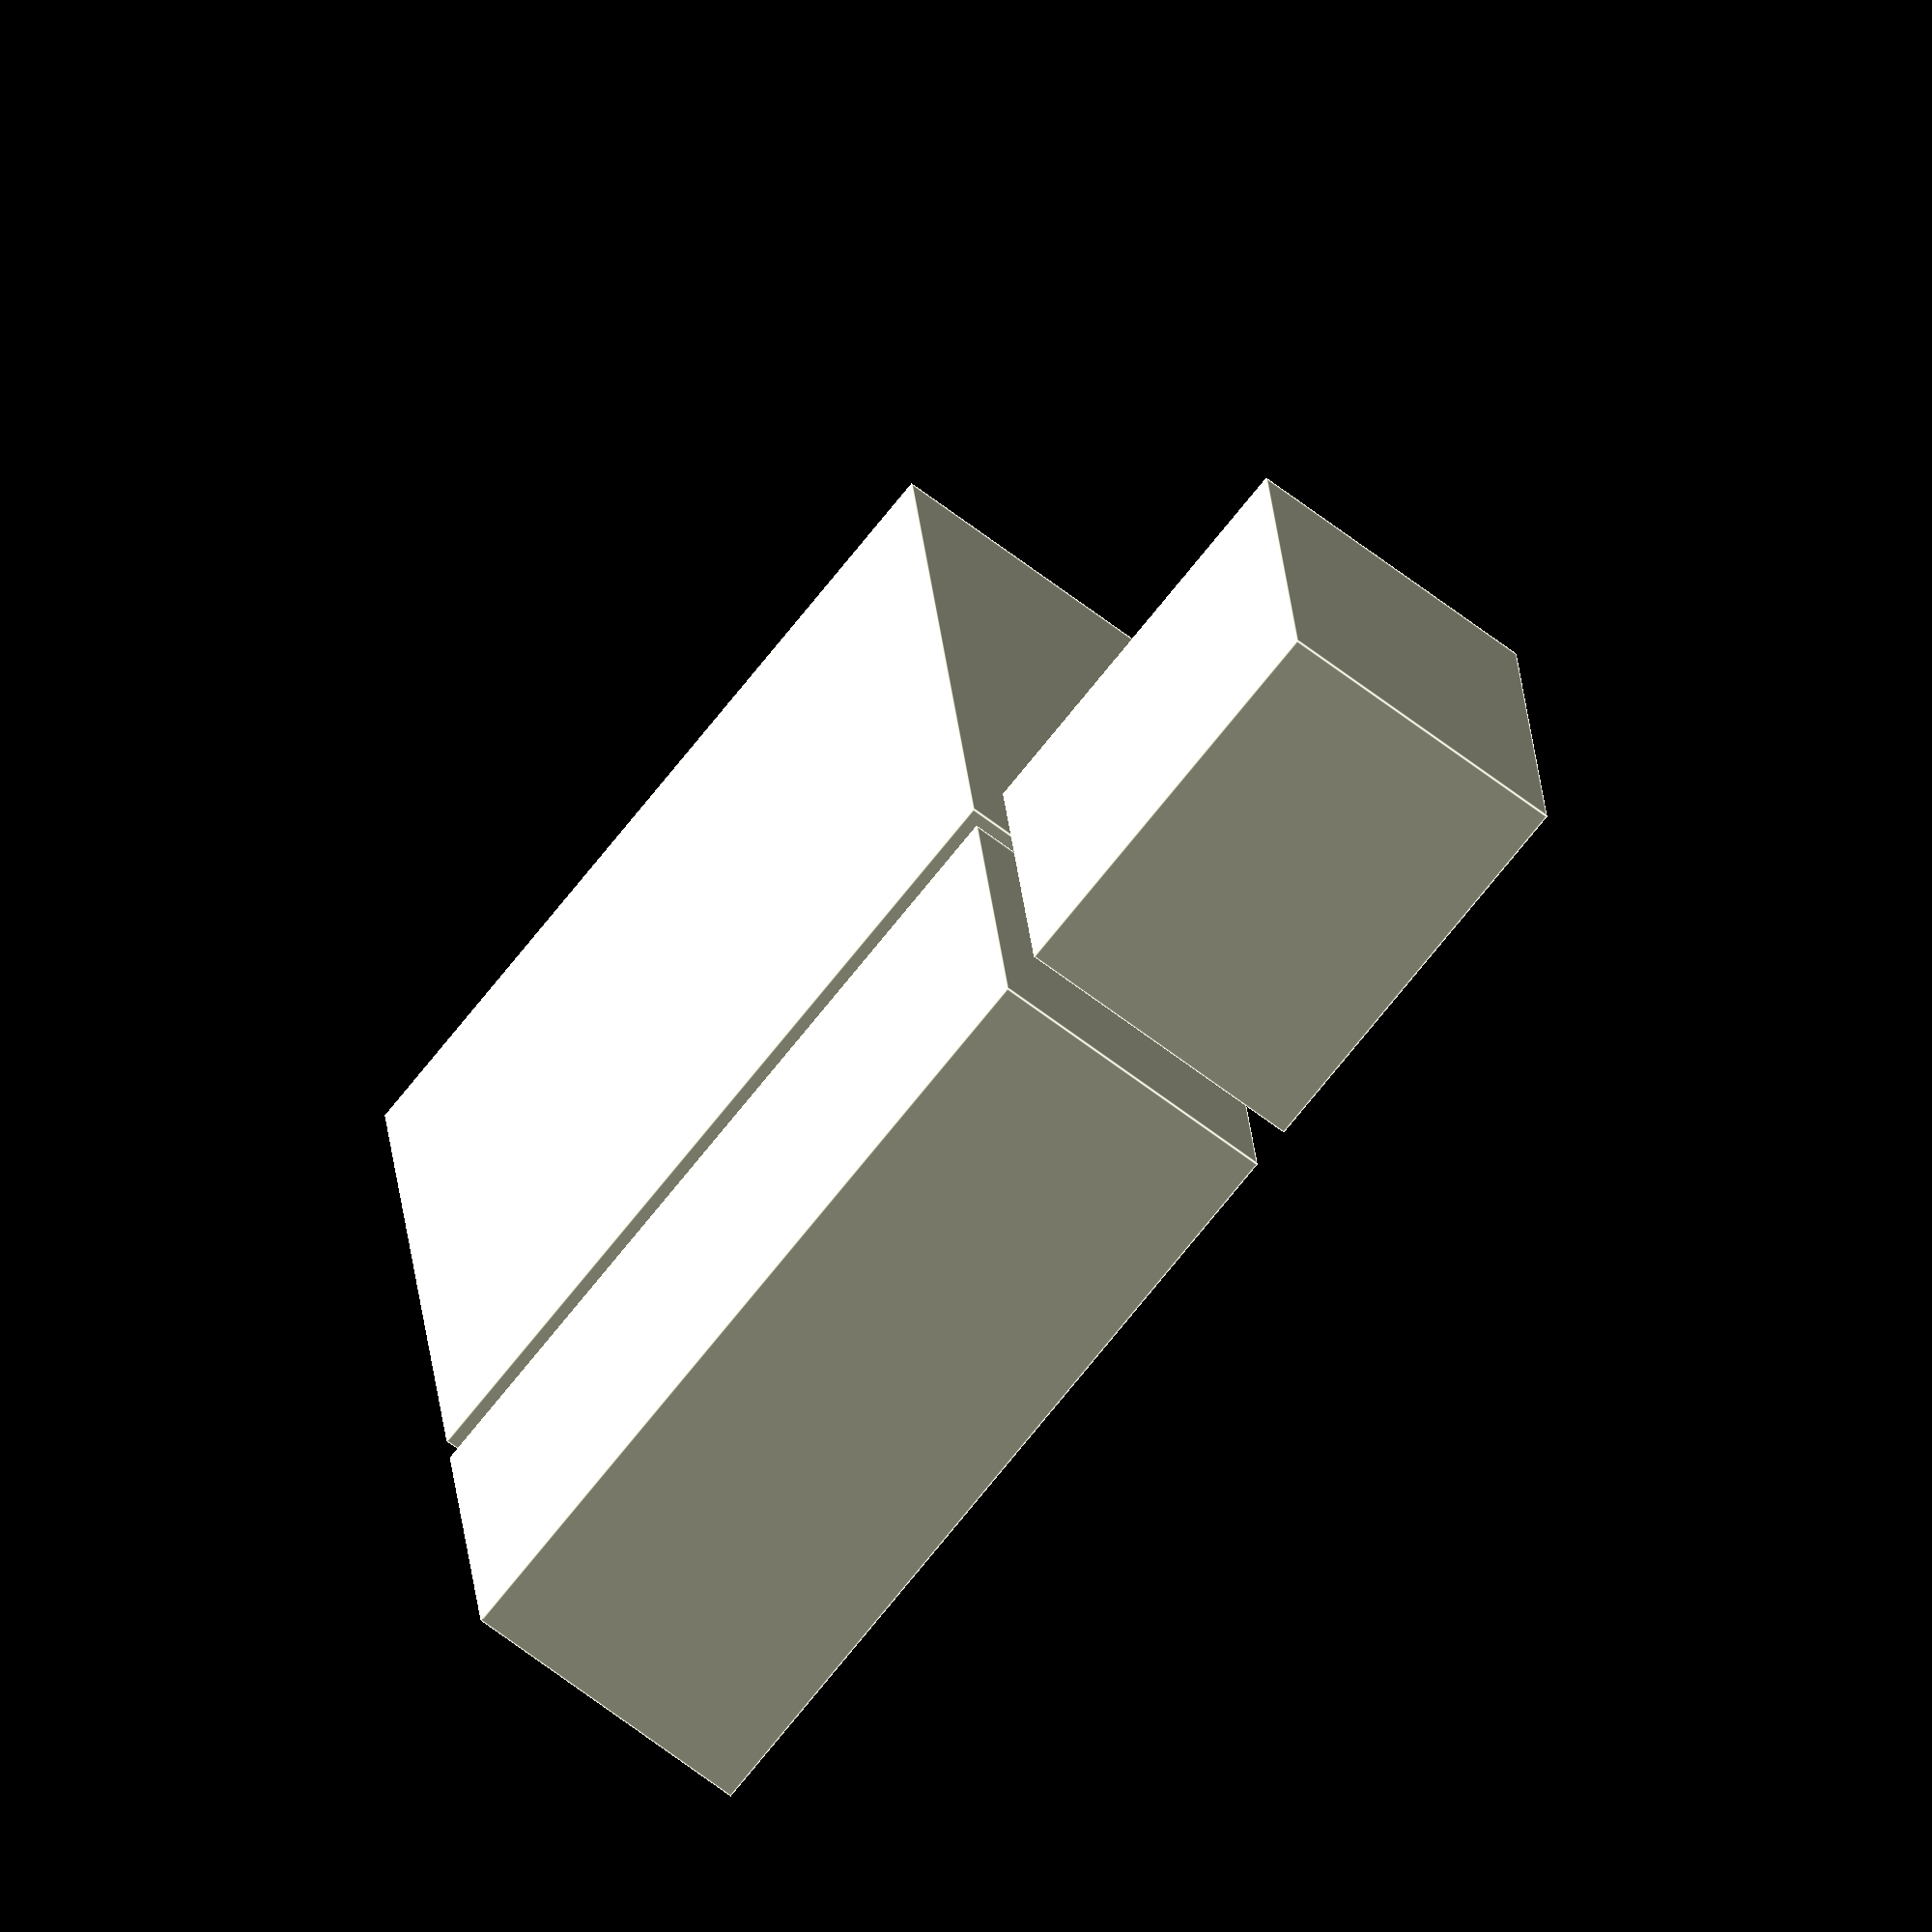
<openscad>


module divider(x, y, tall, thick=1, r=5, $fn=100) {

     minkx = x - (2 * thick) - (2 * r);
     minky = y - (2 * thick) - (2 * r);
     minko = r + thick;

     difference() {
	  cube([x, y, tall]);

	  translate([minko, minko, minko]) {
	       minkowski() {
		    sphere(r);
		    cube([minkx, minky, tall]);
	       };
	  };
     };
}


module single_divider(xy=100, tall=75) {
     divider(xy, xy, tall);
};


module double_divider(xy=100, tall=75) {
     divider(xy * 2, xy, tall);
};


module quad_divider(xy=100, tall=75) {
     divider(xy * 2, xy * 2, tall);
};


module all_dividers(xy=100, tall=75) {
     /*
       All three dividers, layed out such that there's a 10mm gap
       between.
      */

     xyo = xy + 10;

     double_divider(xy, tall);
     translate([-xyo, 0, 0]) single_divider(xy, tall);
     translate([0, xyo, 0]) quad_divider(xy, tall);
};


all_dividers();


// The end.

</openscad>
<views>
elev=242.2 azim=186.7 roll=308.5 proj=o view=edges
</views>
